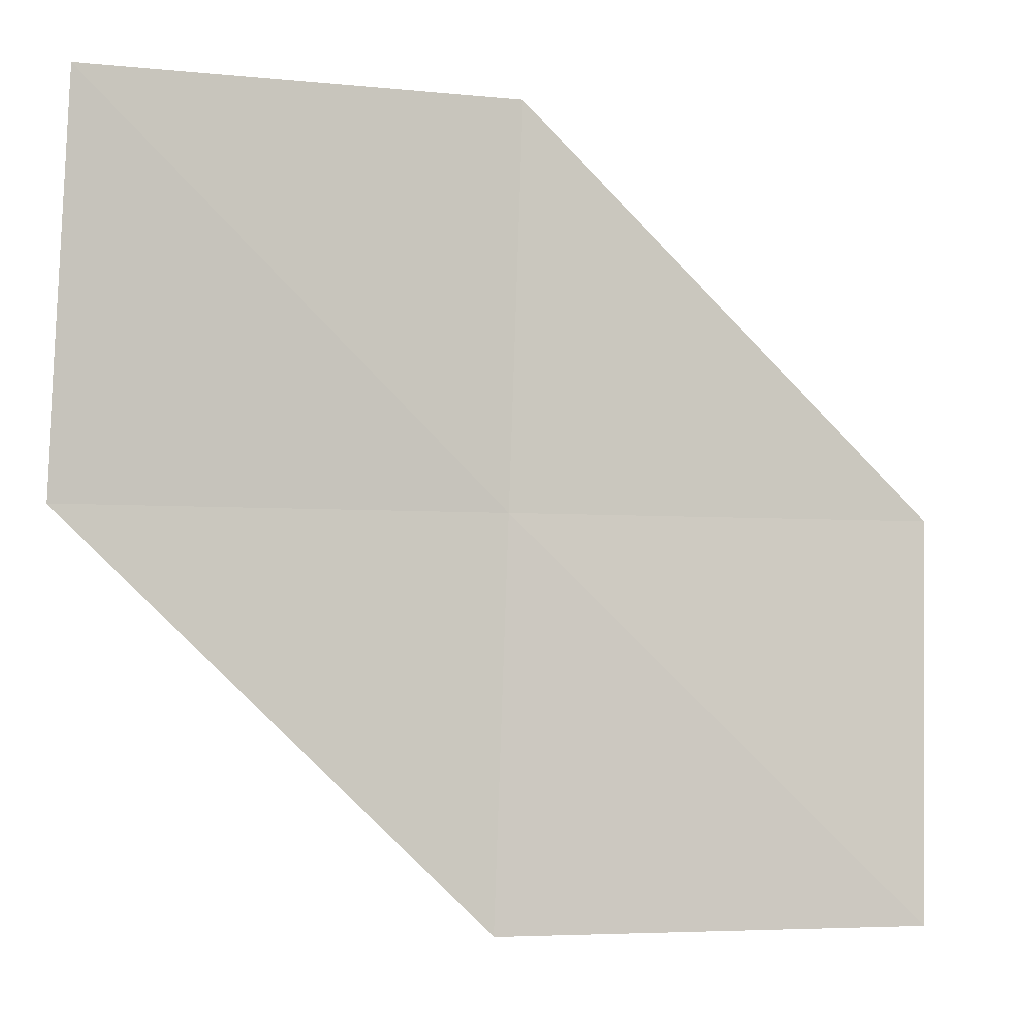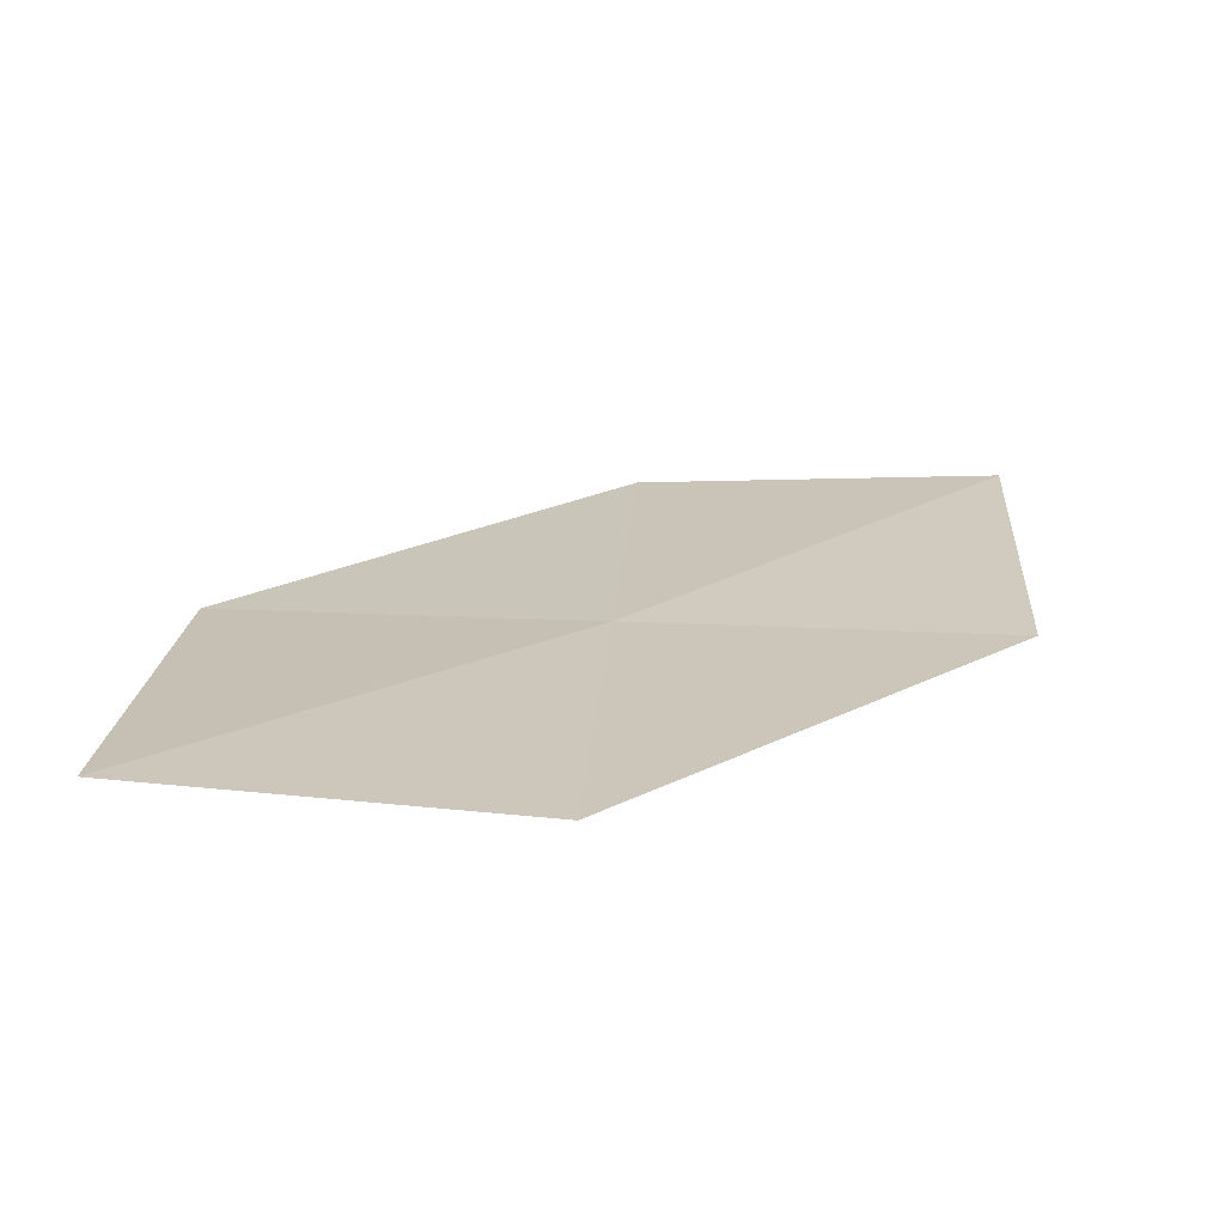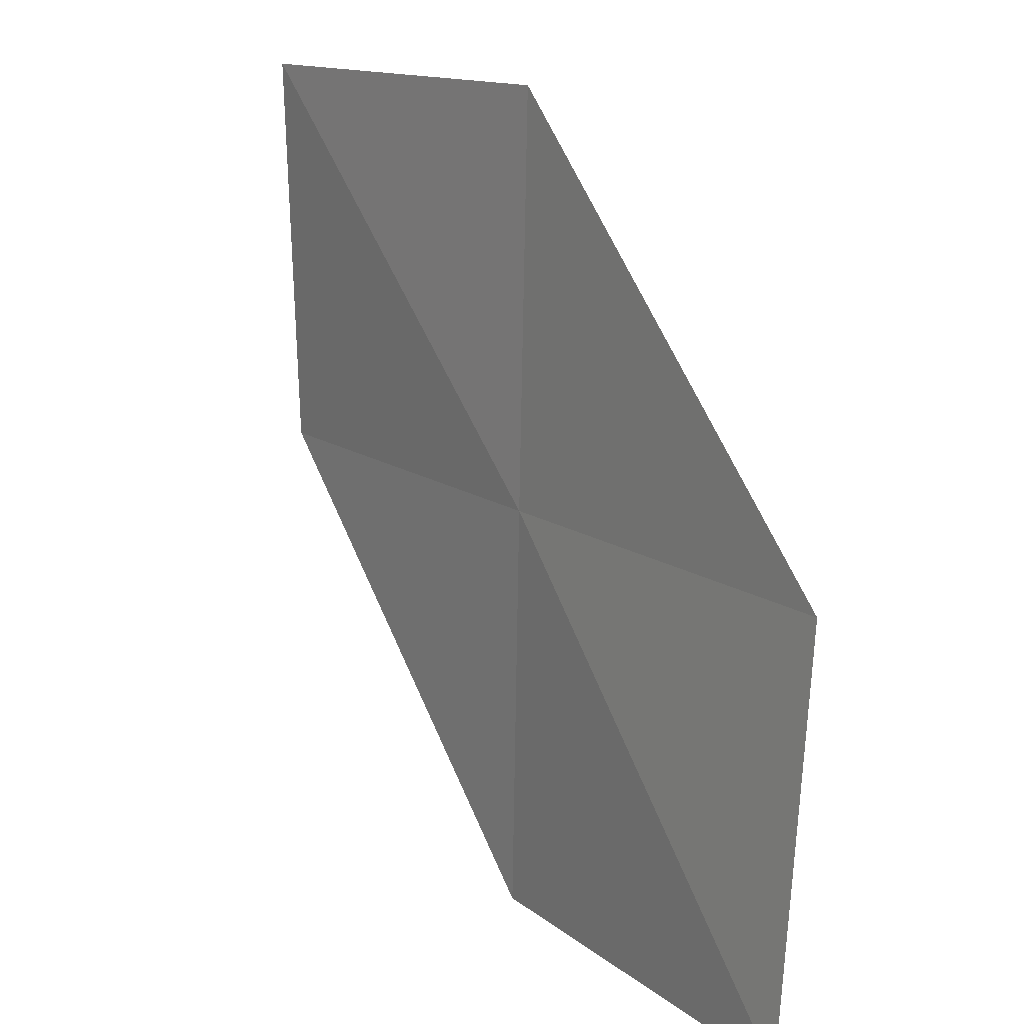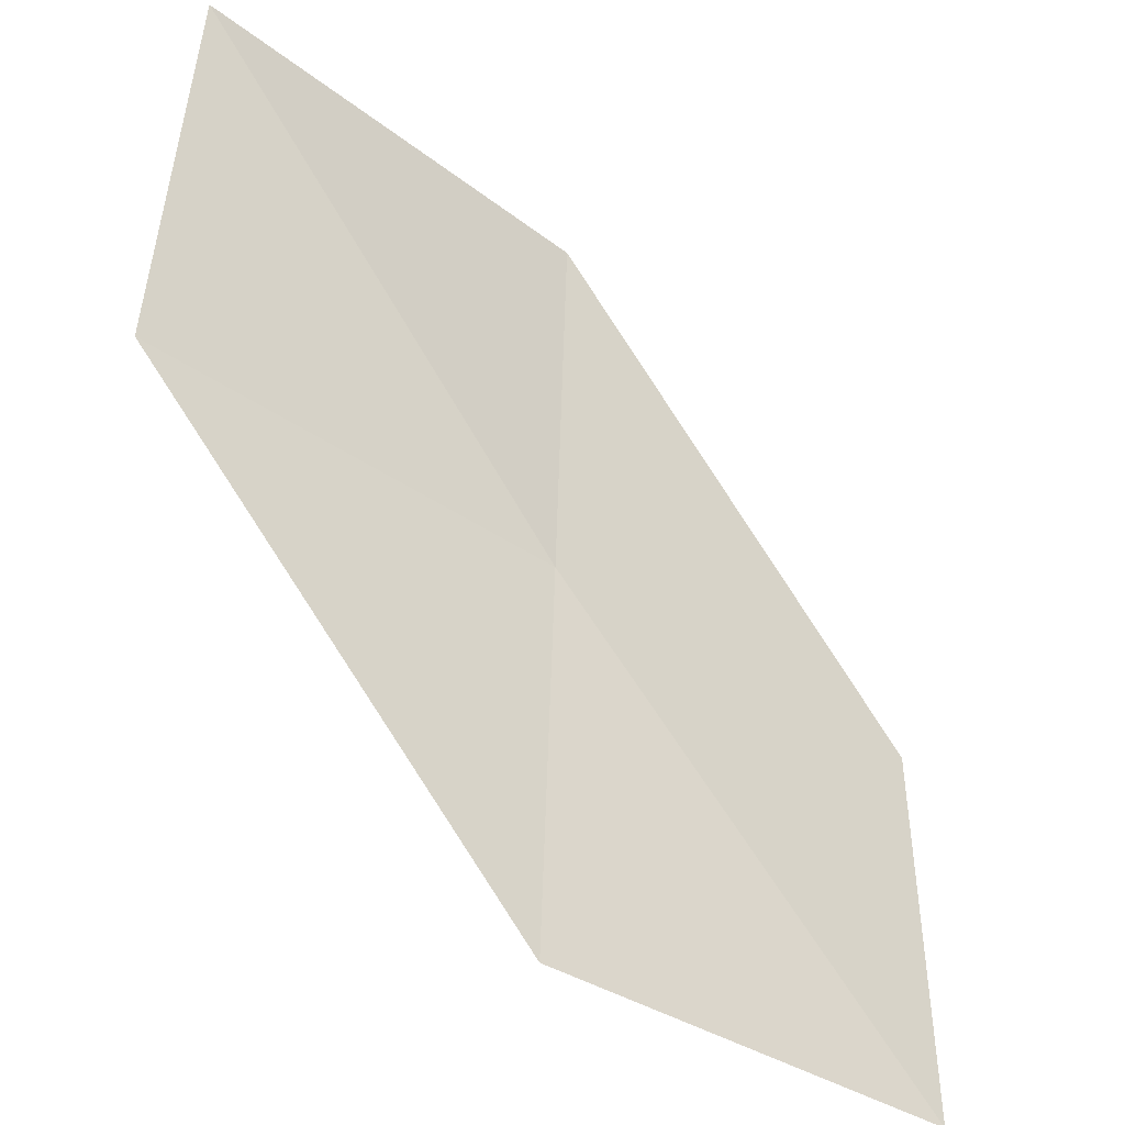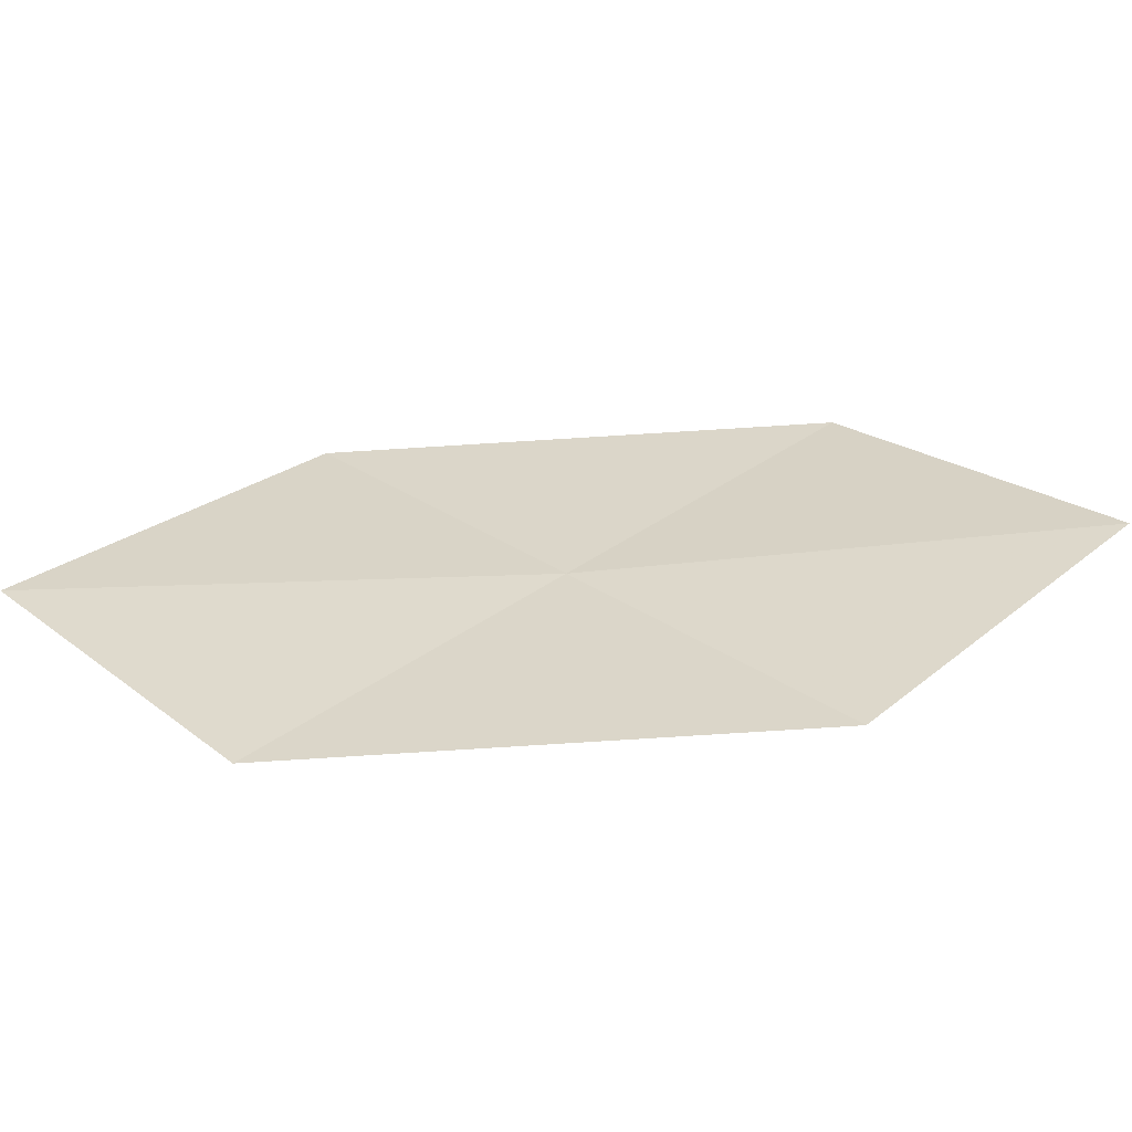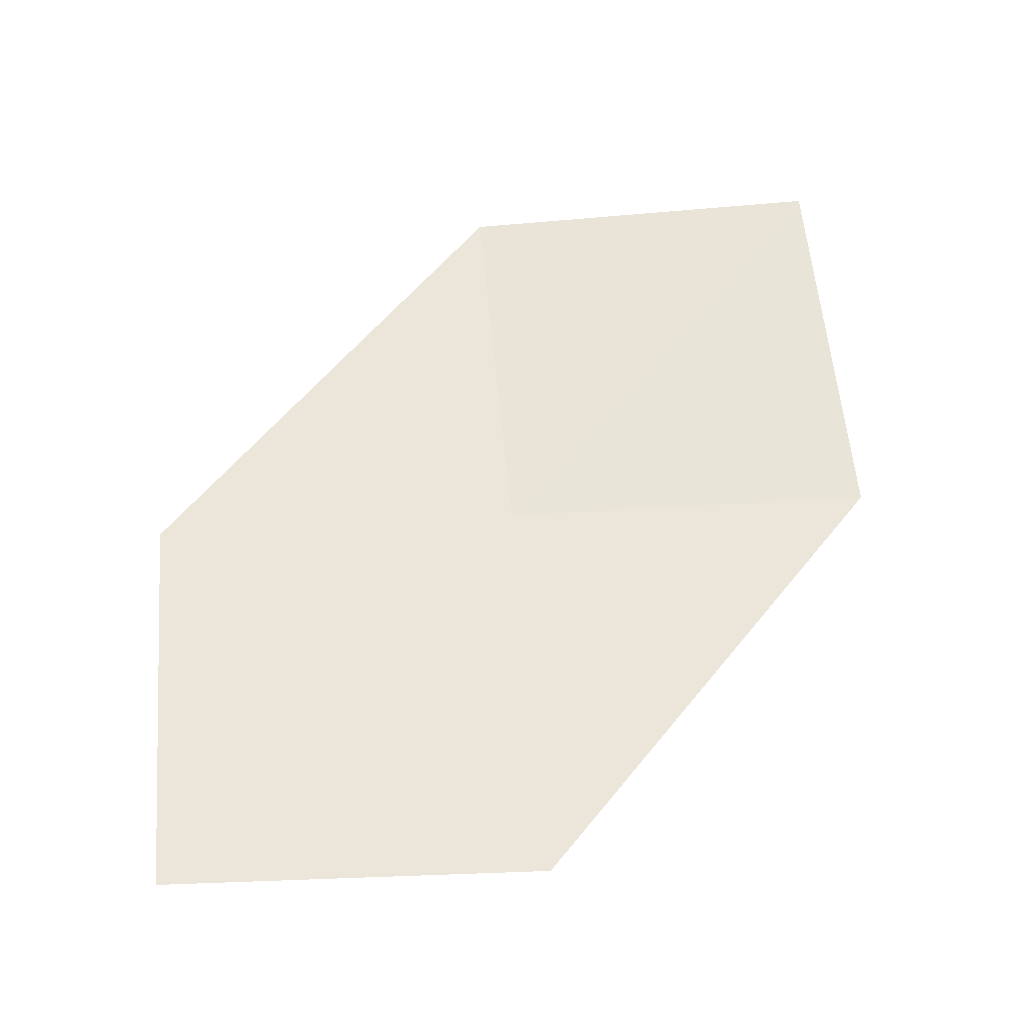
<metadata>
{"format":"obj","ext":"obj","renderer":"f3d","projection":"perspective","resolution":1024,"background":"white","views":[{"elev":-4.0,"azim":159.3,"up":"+Z"},{"elev":16.5,"azim":93.6,"up":"+Y"},{"elev":13.7,"azim":-127.6,"up":"+Z"},{"elev":-39.6,"azim":134.8,"up":"+Z"},{"elev":27.8,"azim":134.7,"up":"+Y"},{"elev":61.3,"azim":-95.3,"up":"+Y"}]}
</metadata>
<code>
v 19.12 17.99 24.48
v 19.17 17.99 23.15
v 20.57 17.88 24.48
v 20.53 17.96 25.82
v 19.08 18 25.82
v 17.73 18.16 23.15
v 17.68 18.1 24.48
f 1 3 2
f 1 4 3
f 1 5 4
f 1 2 6
f 1 6 7
f 1 7 5

</code>
